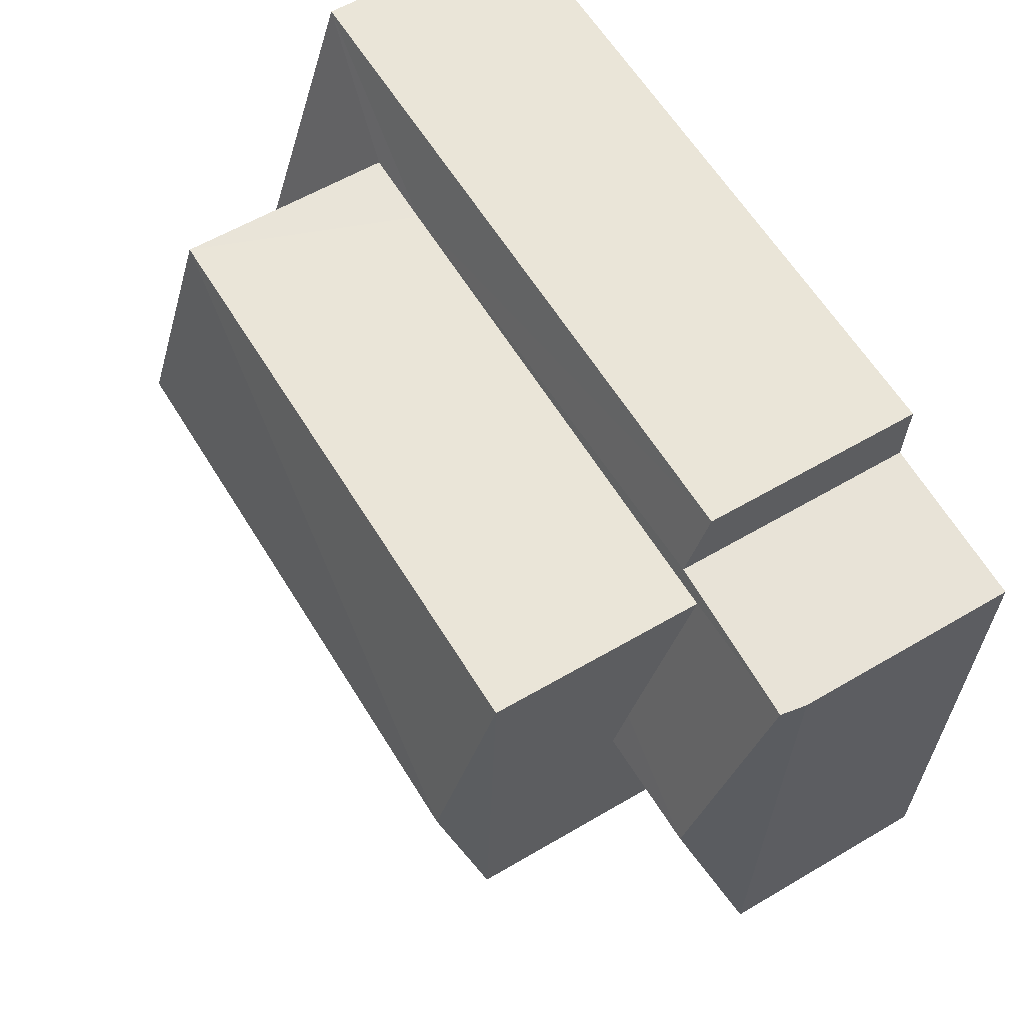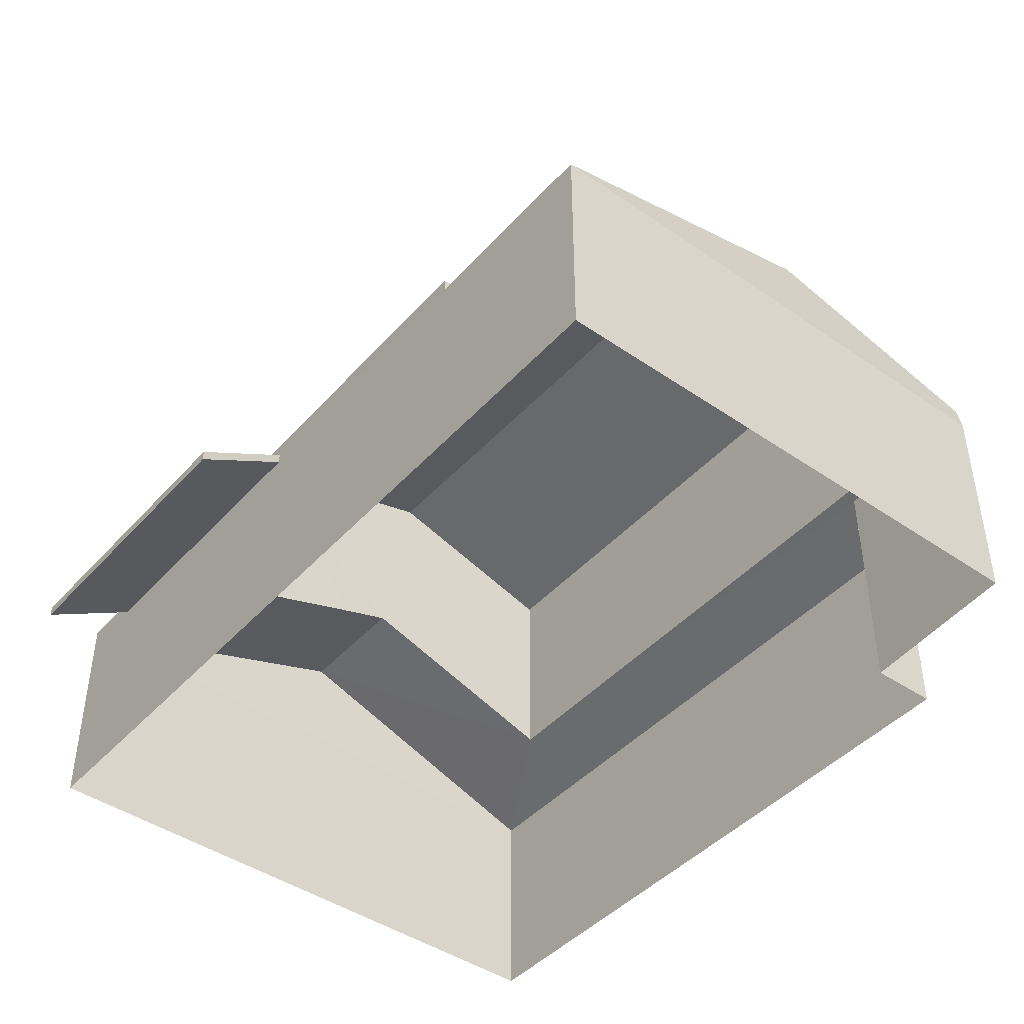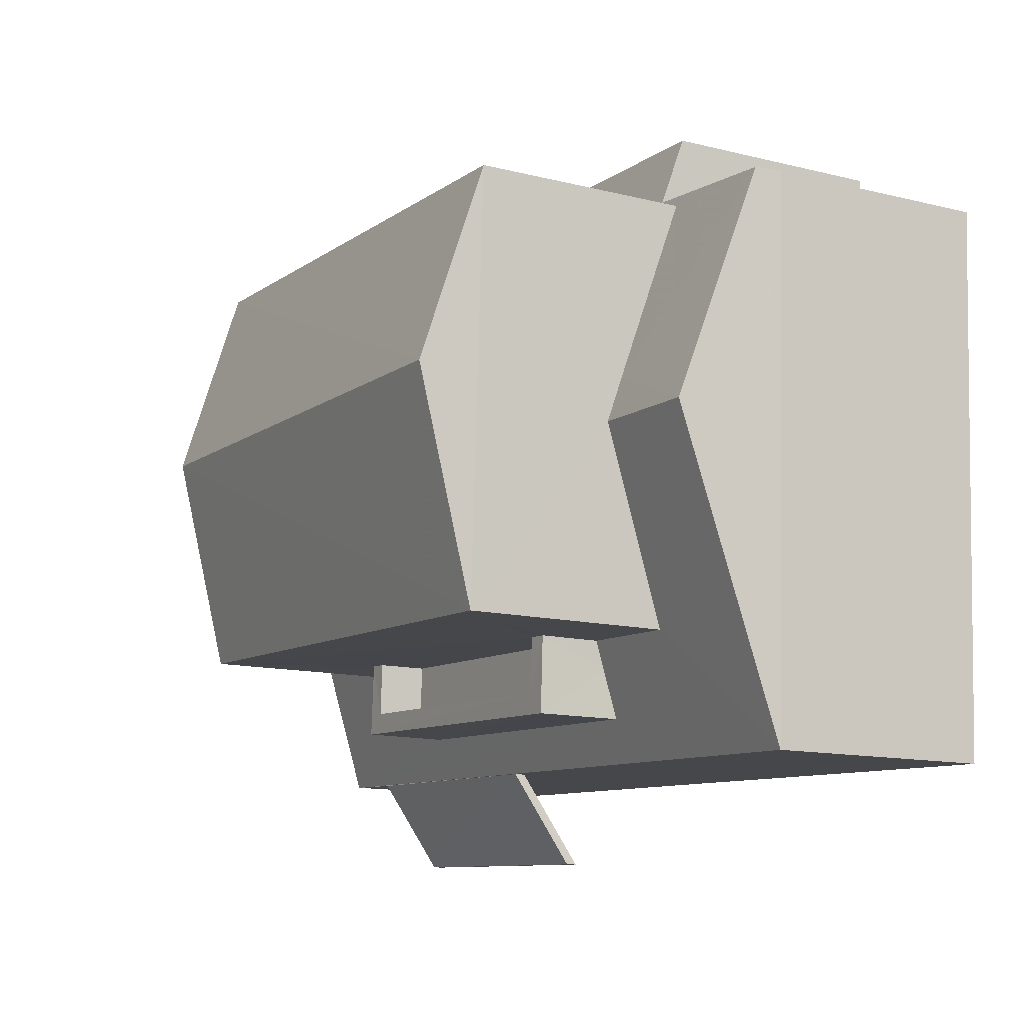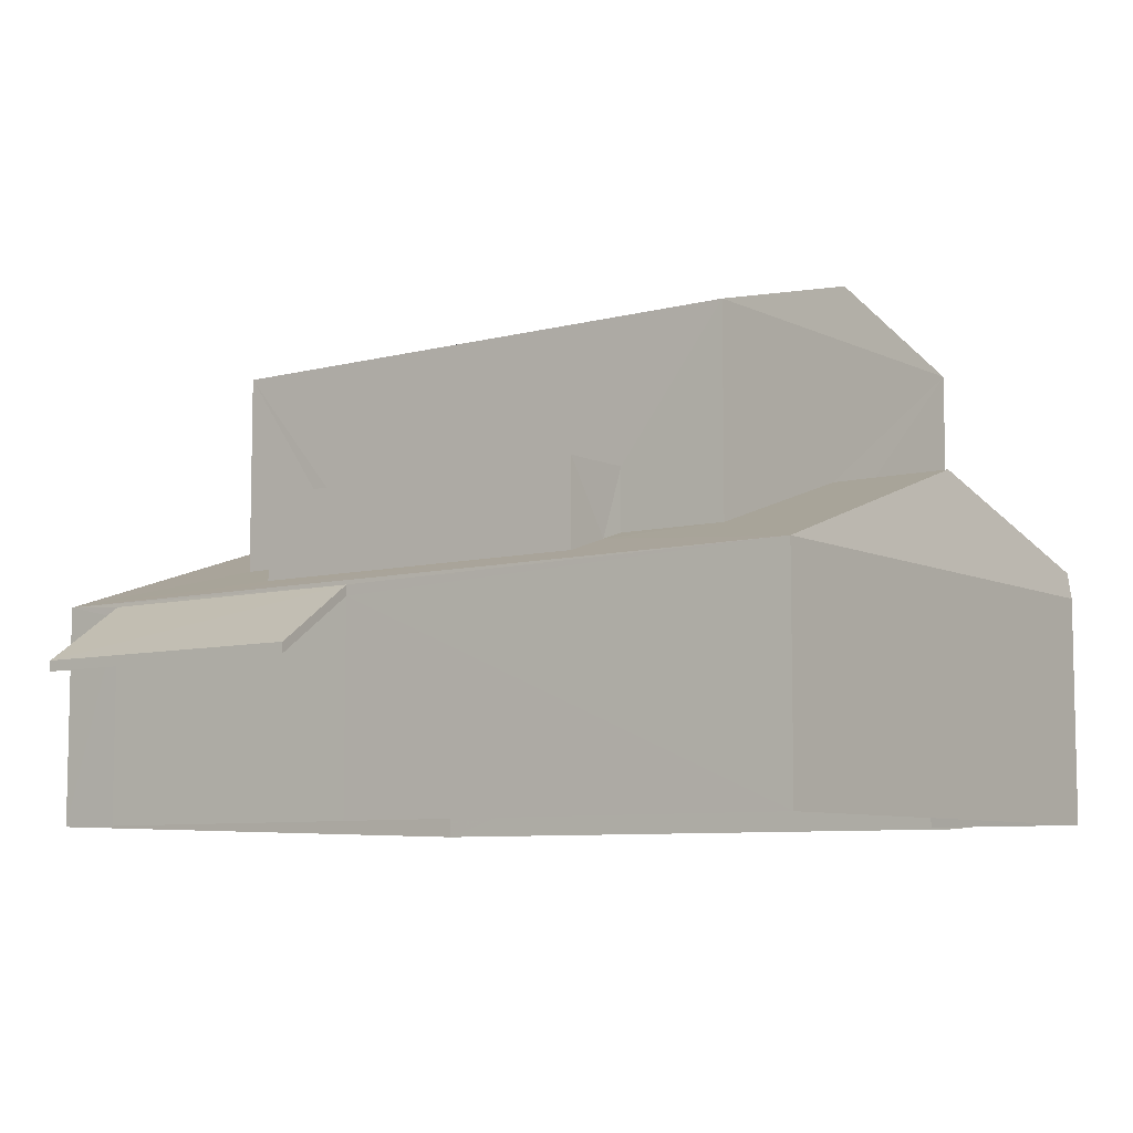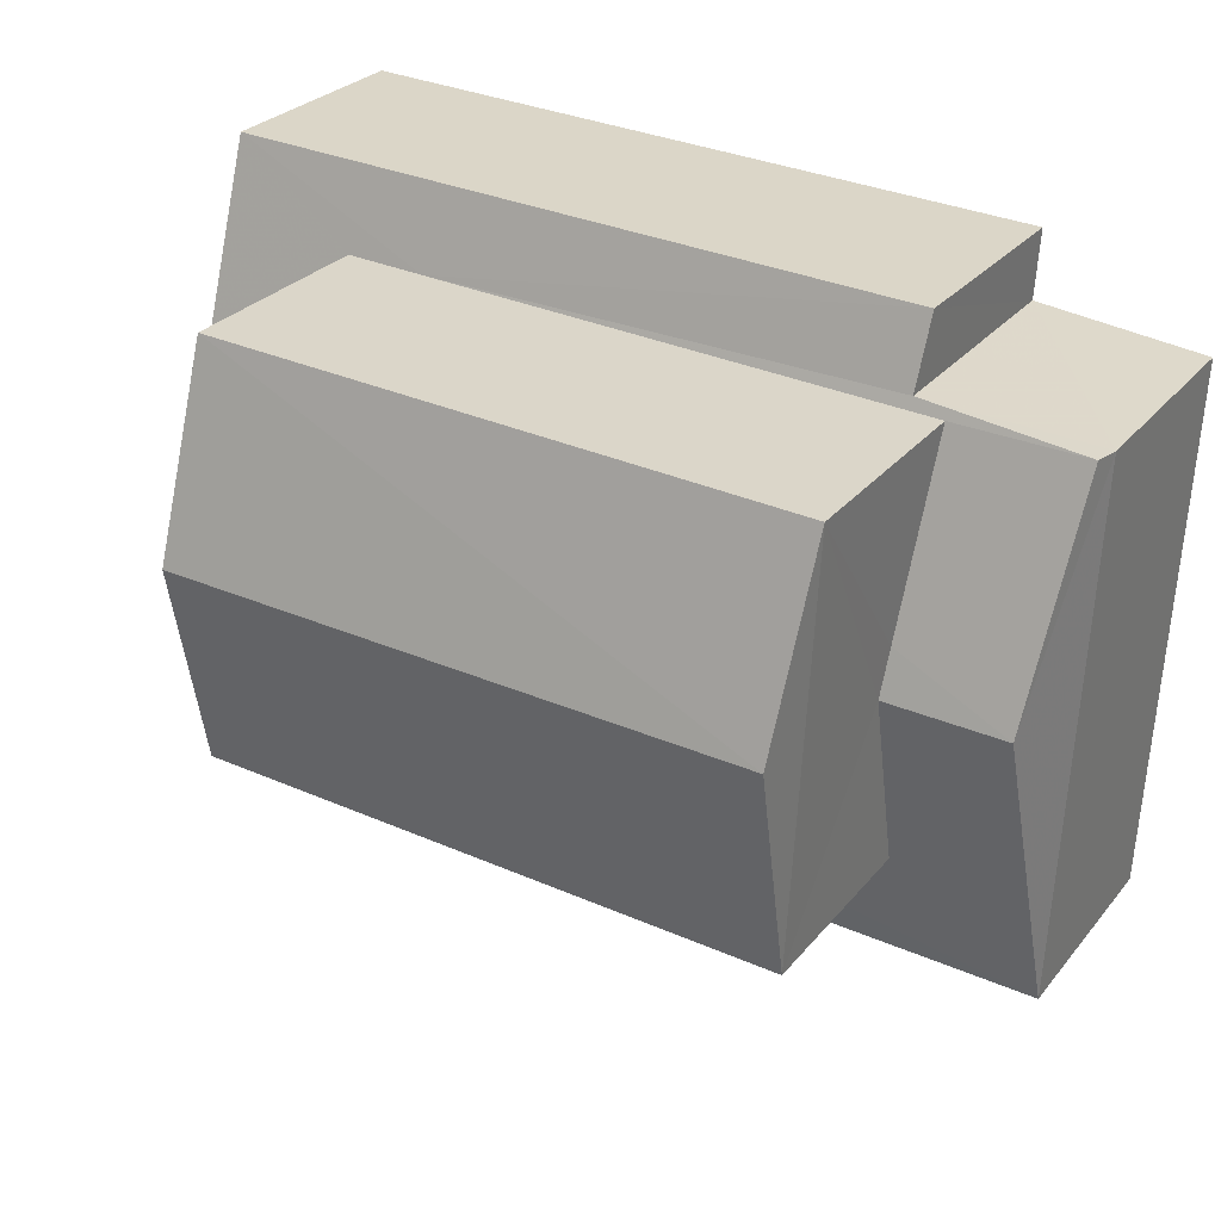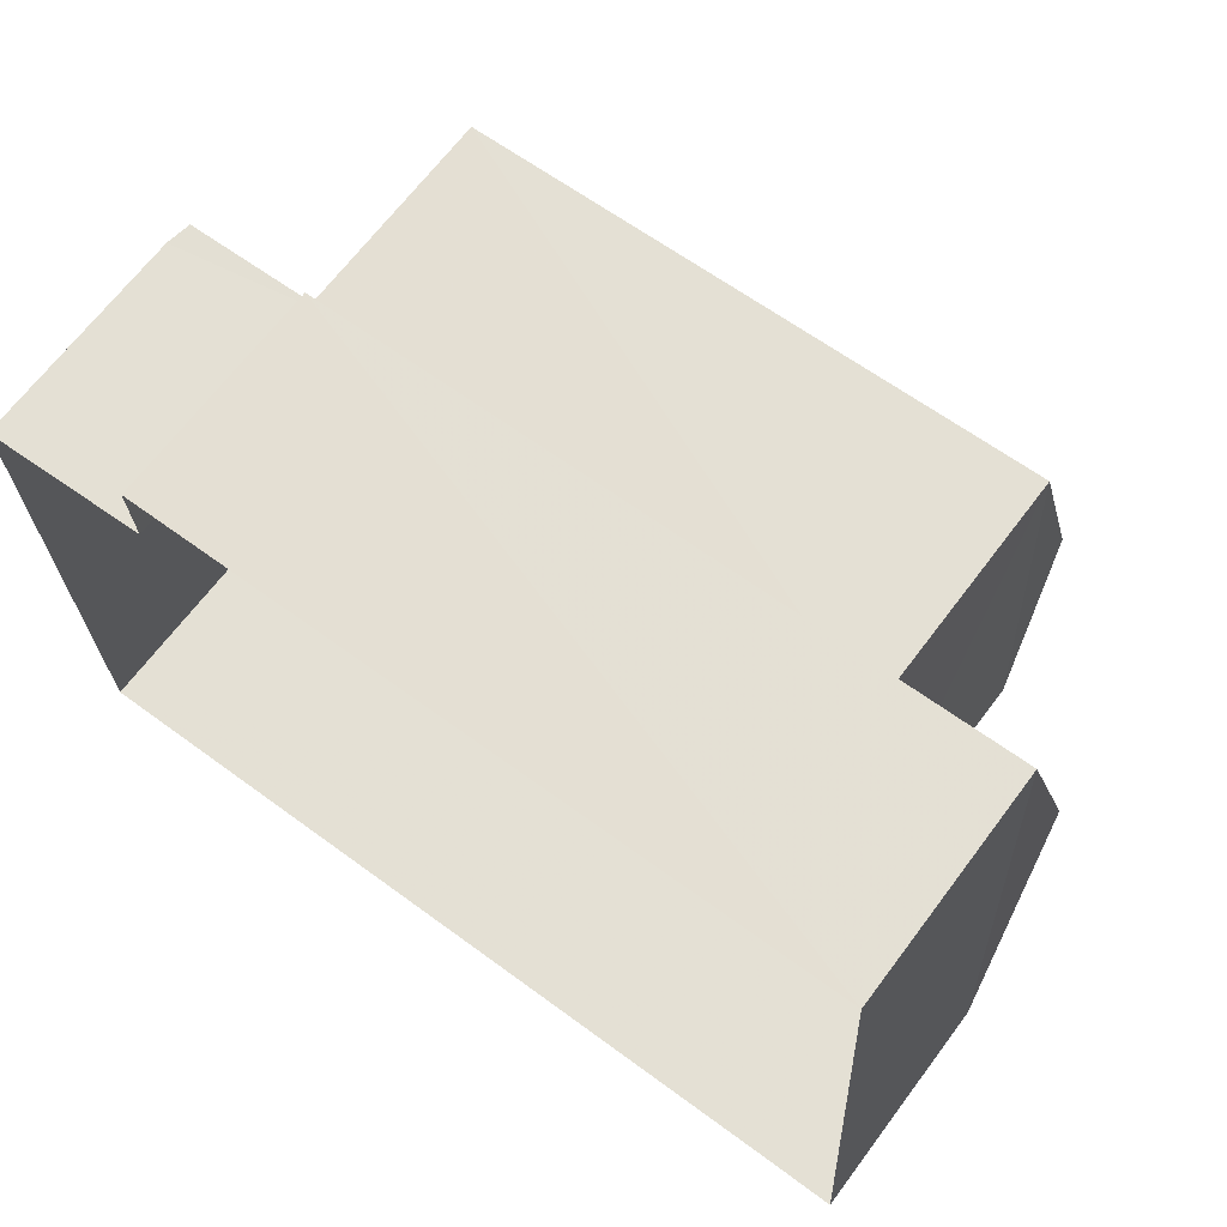
<metadata>
{"format":"obj","ext":"obj","renderer":"f3d","projection":"perspective","resolution":1024,"background":"white","views":[{"elev":57.9,"azim":58.5,"up":"+Y"},{"elev":-44.2,"azim":48.5,"up":"+Z"},{"elev":-12.7,"azim":60.4,"up":"+Y"},{"elev":-7.6,"azim":33.8,"up":"+Z"},{"elev":27.8,"azim":30.6,"up":"+Y"},{"elev":66.8,"azim":-143.1,"up":"+Y"}]}
</metadata>
<code>
v -8.871e+04 -1.011e+05 2.006
v -8.871e+04 -1.011e+05 2.003
v -8.871e+04 -1.011e+05 2.006
v -8.87e+04 -1.011e+05 2.004
v -8.87e+04 -1.011e+05 2.004
v -8.87e+04 -1.012e+05 2.006
v -8.87e+04 -1.011e+05 2.004
v -8.87e+04 -1.011e+05 2.006
v -8.87e+04 -1.011e+05 4.945
v -8.87e+04 -1.012e+05 4.079
v -8.871e+04 -1.012e+05 4.079
v -8.871e+04 -1.011e+05 4.945
v -8.87e+04 -1.011e+05 5.095
v -8.871e+04 -1.012e+05 4.229
v -8.87e+04 -1.012e+05 4.229
v -8.871e+04 -1.011e+05 5.095
v -8.87e+04 -1.011e+05 6.363
v -8.87e+04 -1.011e+05 6.564
v -8.87e+04 -1.011e+05 6.564
v -8.87e+04 -1.011e+05 6.565
v -8.87e+04 -1.011e+05 6.565
v -8.87e+04 -1.011e+05 6.565
v -8.871e+04 -1.011e+05 6.565
v -8.87e+04 -1.011e+05 6.565
v -8.871e+04 -1.011e+05 6.565
v -8.87e+04 -1.011e+05 6.565
v -8.87e+04 -1.011e+05 6.565
v -8.871e+04 -1.011e+05 6.564
v -8.871e+04 -1.011e+05 5.156
v -8.871e+04 -1.011e+05 5.71
v -8.87e+04 -1.011e+05 5.573
v -8.87e+04 -1.011e+05 5.352
v -8.87e+04 -1.012e+05 5.156
v -8.871e+04 -1.011e+05 6.35
v -8.871e+04 -1.011e+05 5.708
v -8.871e+04 -1.011e+05 5.359
v -8.87e+04 -1.011e+05 5.865
v -8.87e+04 -1.011e+05 5.865
v -8.87e+04 -1.011e+05 5.865
v -8.87e+04 -1.011e+05 5.865
v -8.87e+04 -1.011e+05 5.153
v -8.871e+04 -1.011e+05 5.153
v -8.871e+04 -1.011e+05 5.516
v -8.87e+04 -1.011e+05 5.471
v -8.87e+04 -1.011e+05 5.517
v -8.87e+04 -1.011e+05 5.526
v -8.871e+04 -1.011e+05 8.558
v -8.87e+04 -1.011e+05 9.374
v -8.87e+04 -1.011e+05 8.558
v -8.871e+04 -1.011e+05 9.374
v -8.87e+04 -1.011e+05 8.56
v -8.87e+04 -1.011e+05 5.153
v -8.871e+04 -1.011e+05 8.56
v -8.871e+04 -1.011e+05 6.564
v -8.871e+04 -1.011e+05 5.512
v -8.87e+04 -1.011e+05 5.693
v -8.87e+04 -1.011e+05 5.698
f 1 2 3
f 2 4 5
f 6 5 7
f 3 2 8
f 8 5 6
f 8 2 5
f 9 10 11
f 12 9 11
f 13 14 15
f 13 16 14
f 17 18 19
f 20 21 22
f 22 21 23
f 23 24 25
f 21 20 26
f 25 24 27
f 21 24 23
f 28 29 30
f 31 32 33
f 29 33 32
f 34 28 30
f 35 30 36
f 29 32 36
f 30 29 36
f 37 38 39
f 37 40 38
f 41 42 43
f 44 41 43
f 45 44 46
f 19 45 17
f 46 44 43
f 17 45 46
f 47 48 49
f 48 50 51
f 52 19 33
f 52 45 19
f 51 50 53
f 54 55 28
f 28 55 42
f 55 43 42
f 19 56 33
f 33 56 31
f 19 18 56
f 31 56 57
f 50 48 47
f 34 54 28
f 41 5 4
f 41 44 5
f 24 39 38
f 24 21 39
f 26 39 21
f 26 37 39
f 30 25 53
f 53 26 51
f 20 56 51
f 30 35 25
f 20 57 56
f 27 40 37
f 53 25 27
f 26 20 51
f 27 37 26
f 53 27 26
f 9 15 10
f 9 13 15
f 9 3 8
f 9 12 3
f 42 2 1
f 29 42 1
f 28 42 29
f 9 8 6
f 12 1 3
f 9 6 33
f 12 29 1
f 33 29 13
f 9 33 13
f 13 29 16
f 12 16 29
f 48 51 49
f 15 14 11
f 10 15 11
f 35 23 25
f 35 36 23
f 27 24 38
f 40 27 38
f 56 18 51
f 51 18 49
f 17 46 49
f 18 17 49
f 50 47 53
f 12 11 14
f 16 12 14
f 7 5 52
f 5 44 52
f 44 45 52
f 36 22 23
f 36 32 22
f 55 47 43
f 43 49 46
f 43 47 49
f 32 31 22
f 31 20 22
f 31 57 20
f 54 47 55
f 54 53 47
f 53 34 30
f 54 34 53
f 52 33 6
f 7 52 6
f 41 2 42
f 41 4 2

</code>
